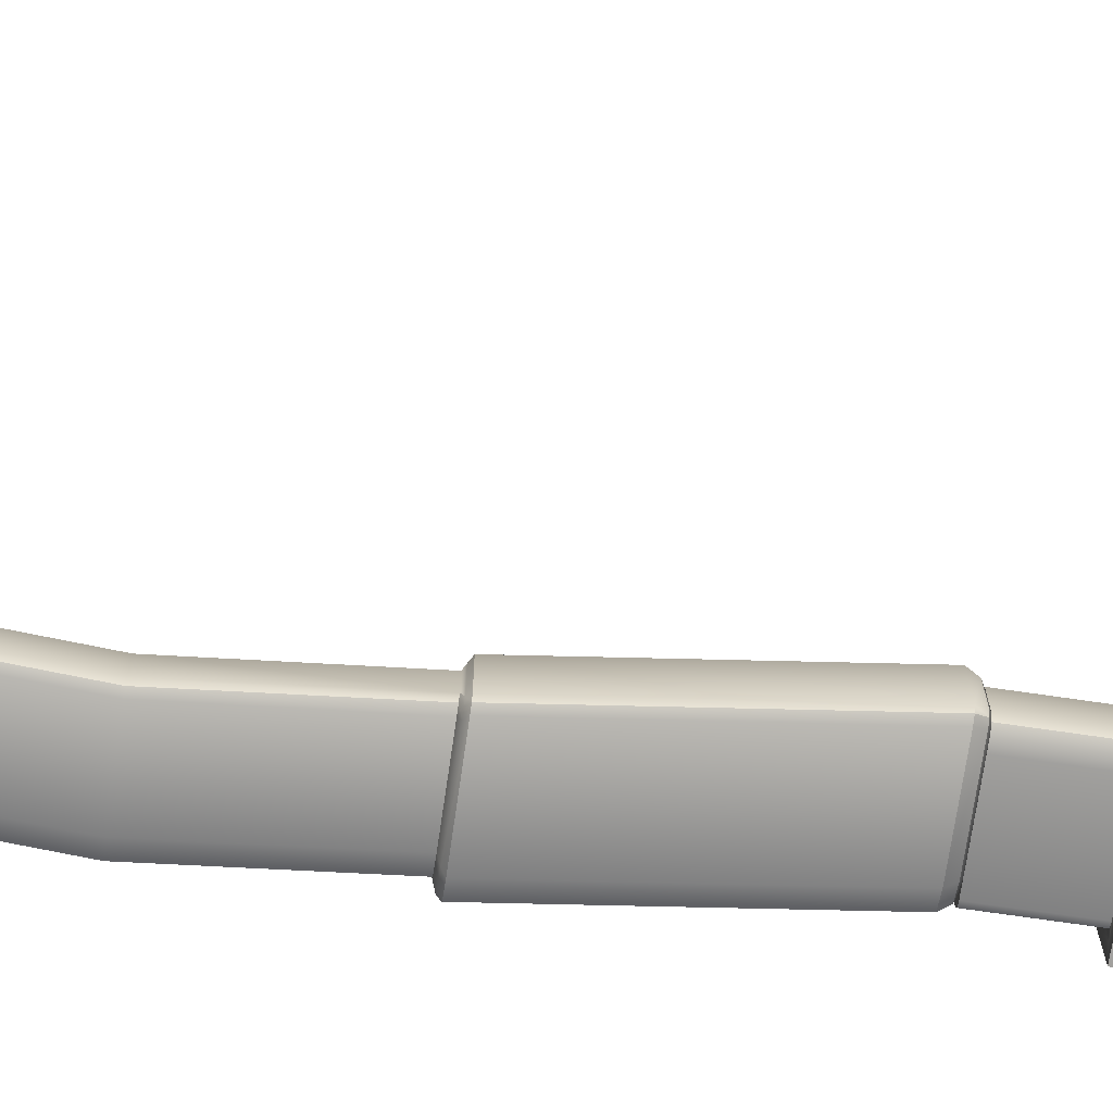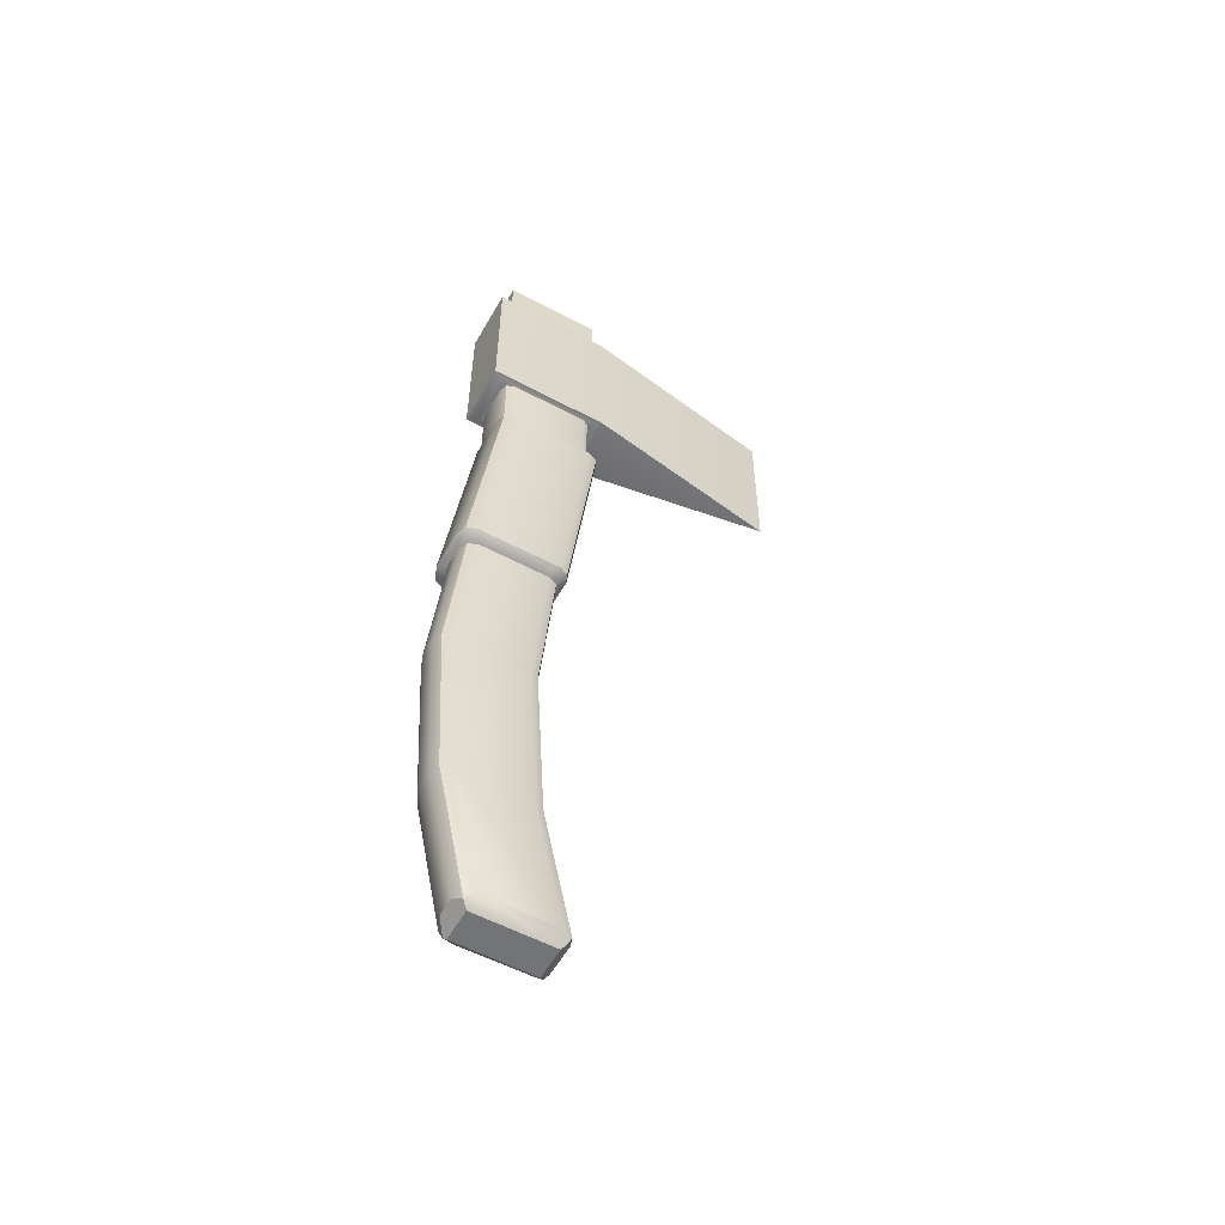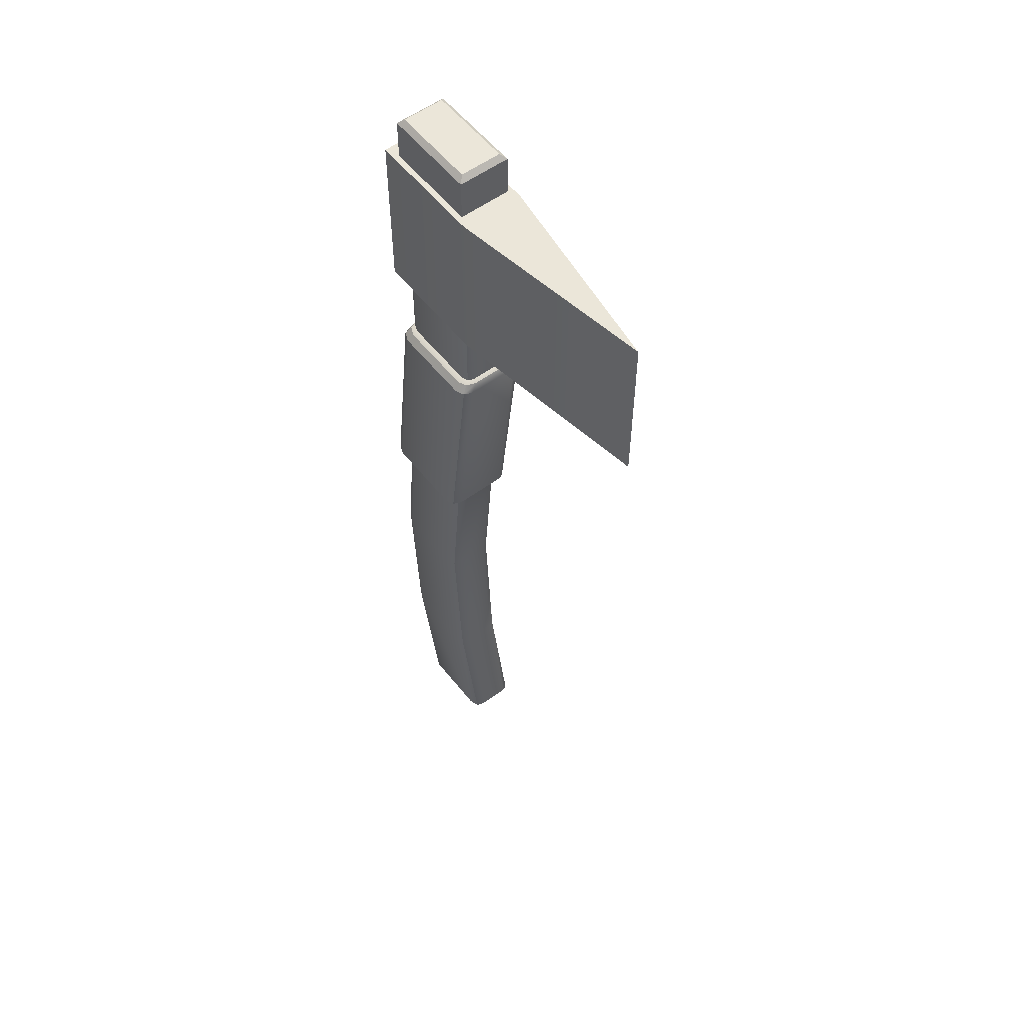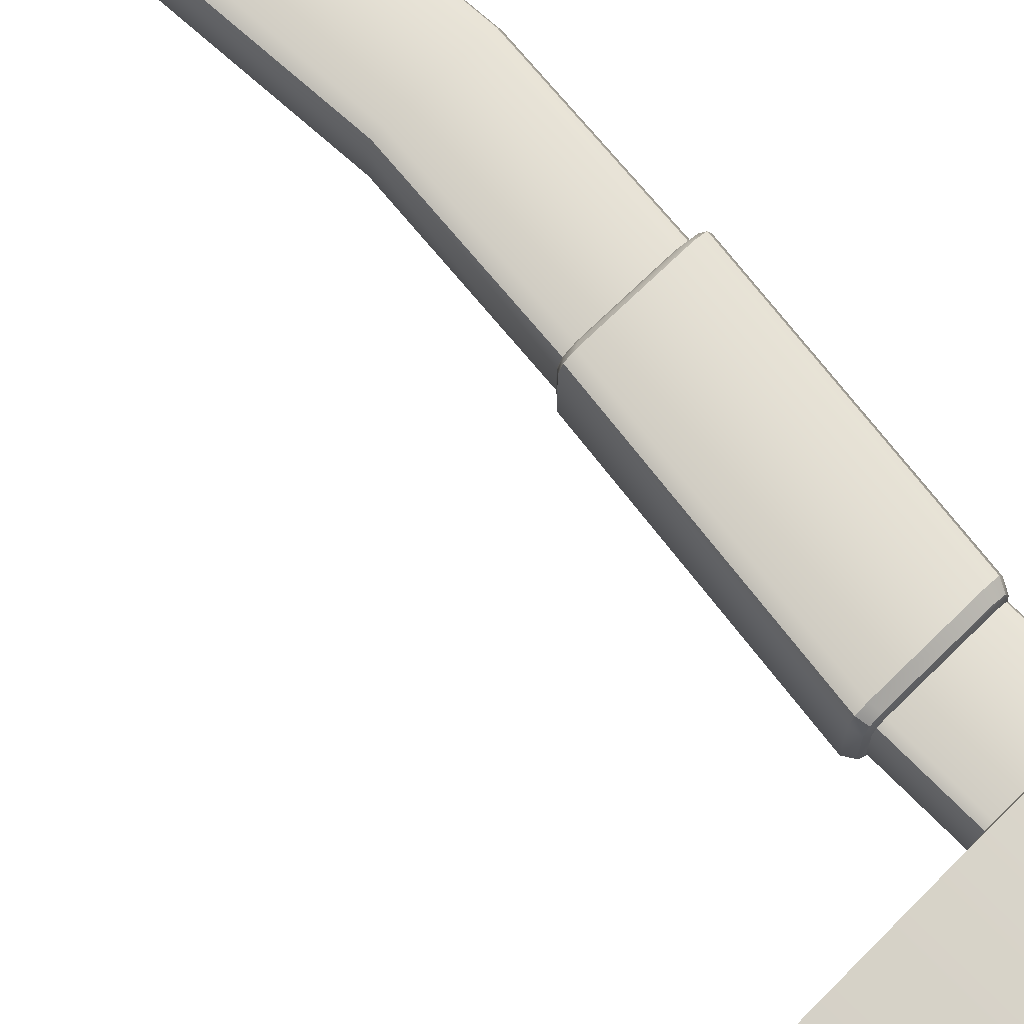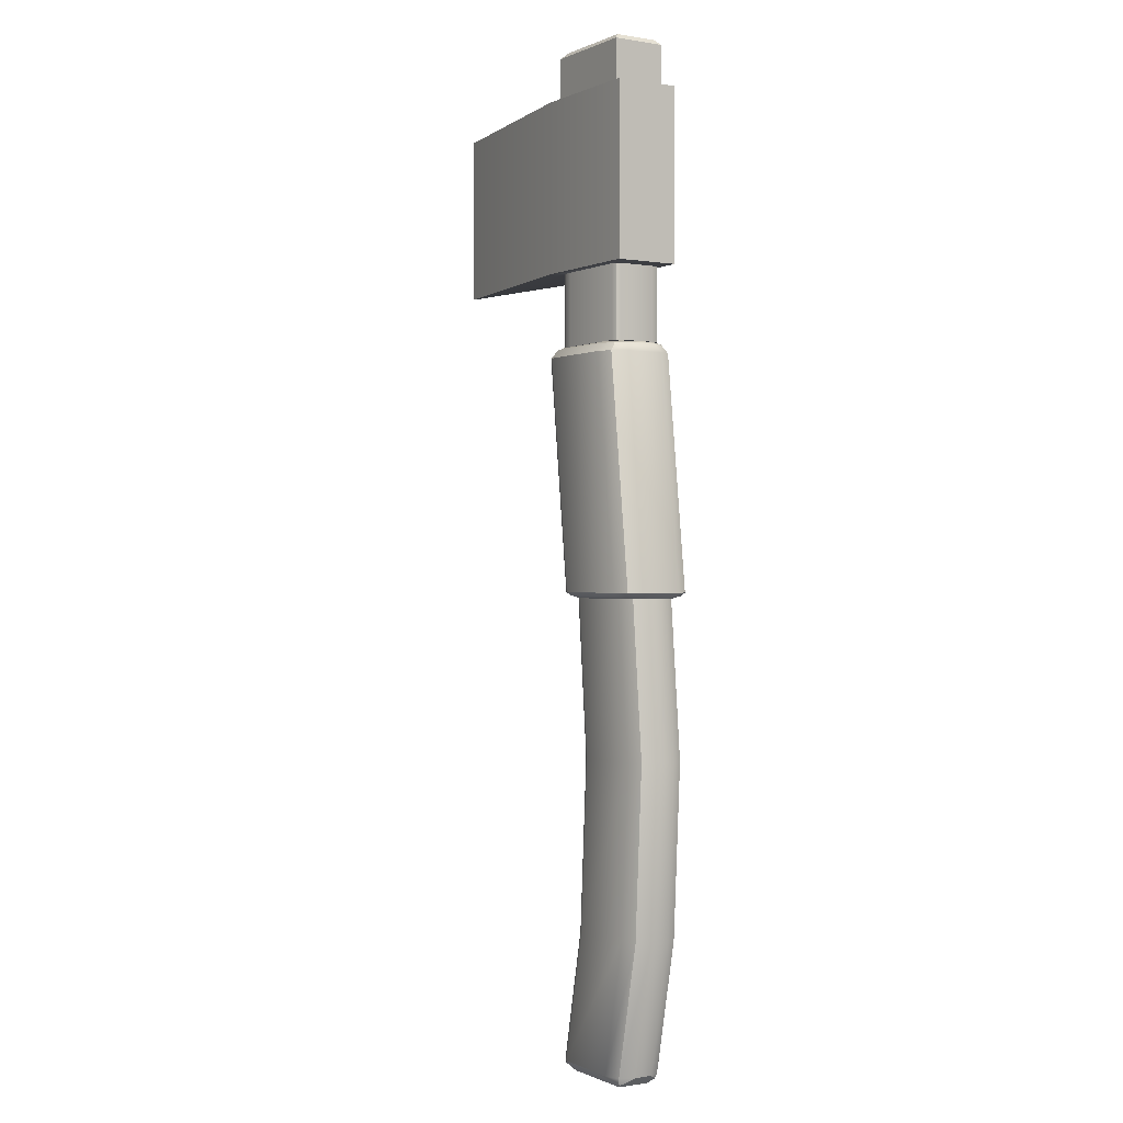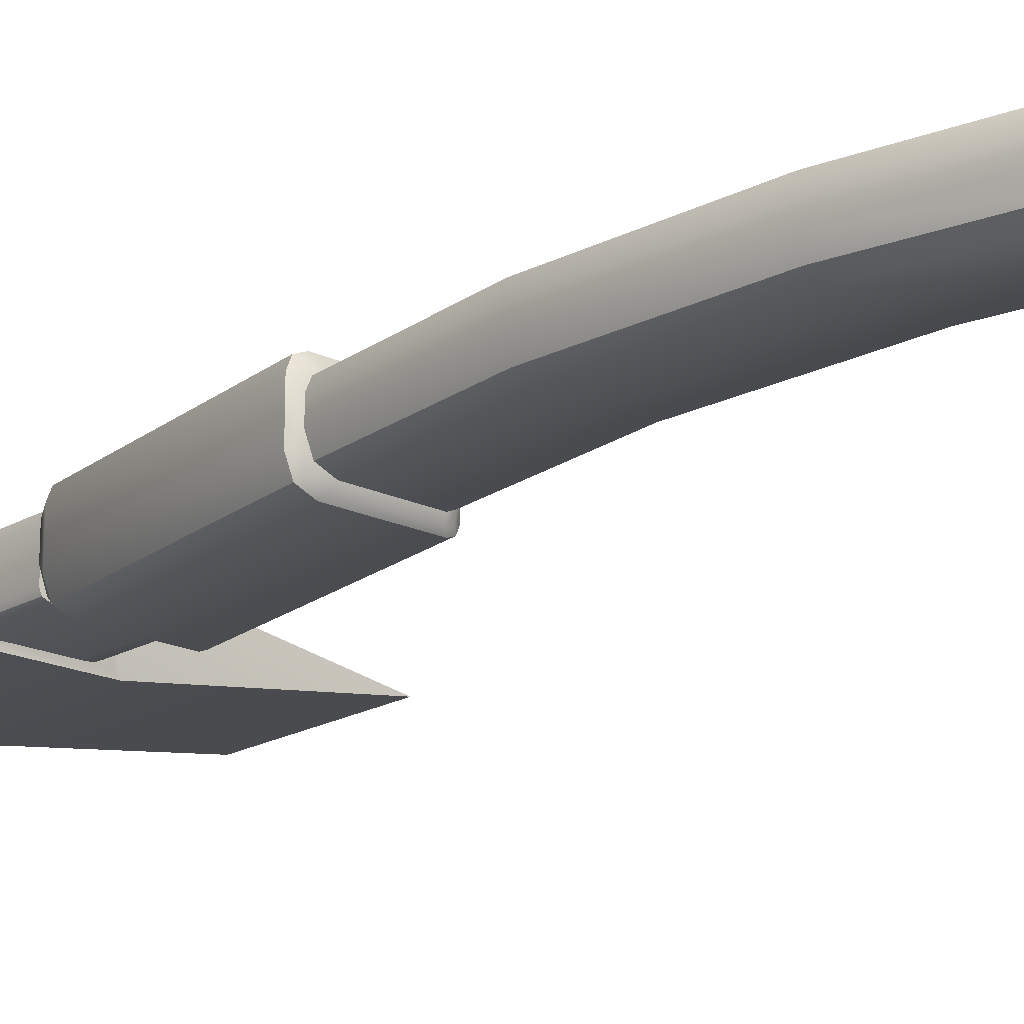
<metadata>
{"format":"obj","ext":"obj","renderer":"f3d","projection":"perspective","resolution":1024,"background":"white","views":[{"elev":-71.6,"azim":81.7,"up":"+Z"},{"elev":-56.2,"azim":-29.3,"up":"+Y"},{"elev":55.8,"azim":52.4,"up":"+Y"},{"elev":71.2,"azim":135.5,"up":"+Z"},{"elev":-0.1,"azim":-122.1,"up":"+Y"},{"elev":-18.9,"azim":-42.3,"up":"+Z"}]}
</metadata>
<code>
g Axe_down_low
v -0.2316 -2.512 0.0922
v 0.2195 -2.512 0.09298
v -0.2323 -2.512 -0.093
v 0.2195 -2.512 -0.09298
v 0.1351 0.2104 -0.1031
v 0.1202 0.2104 -0.1389
v 0.08436 0.2104 -0.1537
v 0.05195 -0.6883 -0.1072
v 0.0383 -0.6881 -0.1401
v 0.005352 -0.6875 -0.1537
v 0.0652 -1.692 -0.1537
v 0.09785 -1.687 -0.1401
v 0.1114 -1.685 -0.1072
v 0.2597 -2.449 -0.1401
v 0.2736 -2.449 -0.1072
v 0.2563 -2.469 -0.1342
v 0.2262 -2.45 -0.1537
v 0.3095 1.634 -0.1352
v 0.2964 1.634 -0.1706
v 0.2649 1.634 -0.1853
v 0.2808 1.588 -0.2166
v 0.314 1.588 -0.2029
v 0.3278 1.588 -0.1699
v 0.2748 1.647 -0.1377
v 0.2454 1.647 -0.1537
v 0.2869 1.647 -0.09924
v 0.09391 0.2255 -0.1994
v 0.1294 0.2255 -0.1842
v 0.144 0.2255 -0.1476
v 0.1634 0.2431 -0.1702
v 0.1497 0.2431 -0.203
v 0.1166 0.2431 -0.2166
v -0.4388 0.2104 -0.03186
v -0.4029 0.2104 -0.118
v -0.3164 0.2104 -0.1537
v -0.5219 -0.6883 -0.03341
v -0.4866 -0.6889 -0.1184
v -0.4013 -0.6903 -0.1537
v -0.4625 -1.685 -0.03341
v -0.4275 -1.681 -0.1184
v -0.343 -1.669 -0.1537
v -0.263 -2.455 -0.1184
v -0.1763 -2.454 -0.1537
v -0.2457 -2.501 -0.1051
v -0.299 -2.455 -0.03341
v -0.3 1.634 -0.05021
v -0.2651 1.634 -0.1456
v -0.1807 1.634 -0.1852
v -0.3172 1.587 -0.09569
v -0.2815 1.587 -0.1812
v -0.1954 1.587 -0.2166
v -0.1868 1.647 -0.1537
v -0.2576 1.647 -0.09949
v -0.2869 1.647 0.03128
v -0.4652 0.2255 -0.08485
v -0.4277 0.2255 -0.1652
v -0.3369 0.2255 -0.1986
v -0.4814 0.2442 -0.09648
v -0.446 0.2441 -0.1814
v -0.3604 0.244 -0.2166
v -0.3577 0.2104 0.1537
v -0.415 0.2104 0.13
v -0.4388 0.2104 0.07299
v -0.4421 -0.6896 0.1537
v -0.4985 -0.6887 0.1304
v -0.5219 -0.6883 0.07409
v -0.3834 -1.675 0.1537
v -0.4393 -1.682 0.1304
v -0.4625 -1.685 0.07409
v -0.2753 -2.455 0.1304
v -0.299 -2.455 0.07409
v -0.2638 -2.485 0.1216
v -0.2179 -2.454 0.1537
v -0.2366 1.587 0.2166
v -0.2936 1.587 0.1932
v -0.3172 1.587 0.1366
v -0.2211 1.634 0.1851
v -0.2769 1.634 0.159
v -0.3 1.634 0.09585
v -0.2675 1.647 0.1178
v -0.2207 1.647 0.1537
v -0.3796 0.2255 0.1974
v -0.4396 0.2255 0.1753
v -0.4646 0.2255 0.1221
v -0.4014 0.244 0.2166
v -0.458 0.2441 0.1933
v -0.4814 0.2442 0.1371
v 0.1351 0.2104 0.07426
v 0.1118 0.2104 0.1304
v 0.05538 0.2104 0.1537
v 0.05195 -0.6883 0.08105
v 0.03062 -0.688 0.1324
v -0.02086 -0.6871 0.1537
v 0.1114 -1.685 0.08105
v 0.09024 -1.688 0.1324
v 0.03922 -1.695 0.1537
v 0.2736 -2.449 0.08105
v 0.2519 -2.449 0.1324
v 0.1995 -2.45 0.1537
v 0.2466 -2.481 0.1233
v 0.3095 1.634 0.107
v 0.2891 1.634 0.1623
v 0.2398 1.634 0.1852
v 0.3278 1.588 0.1437
v 0.3062 1.588 0.1952
v 0.2543 1.588 0.2166
v 0.2221 1.647 0.1537
v 0.2679 1.647 0.1288
v 0.2869 1.647 0.06862
v 0.1433 0.2255 0.1172
v 0.1201 0.2255 0.1746
v 0.06448 0.2255 0.1982
v 0.1634 0.2431 0.1441
v 0.142 0.2431 0.1953
v 0.09035 0.2432 0.2166
f 1 72 71 45 44 3
f 3 44 43 17 16 4
f 10 9 12 11
f 16 17 14
f 7 6 9 10
f 11 12 14 17
f 35 7 10 38
f 38 10 11 41
f 41 11 17 43
f 44 42 43
f 34 35 38 37
f 37 38 41 40
f 40 41 43 42
f 3 4 2 1
f 9 8 13 12
f 29 28 31 30
f 28 27 32 31
f 16 14 15
f 6 5 8 9
f 12 13 15 14
f 5 6 28 29
f 6 7 27 28
f 32 27 57 60
f 7 35 57 27
f 35 34 56 57
f 34 33 55 56
f 57 56 59 60
f 56 55 58 59
f 84 87 58 55
f 33 63 84 55
f 63 62 83 84
f 62 61 82 83
f 84 83 86 87
f 83 82 85 86
f 91 8 5 88
f 94 13 8 91
f 94 97 15 13
f 113 110 29 30
f 88 5 29 110
f 85 82 112 115
f 61 90 112 82
f 100 97 98
f 88 89 92 91
f 91 92 95 94
f 94 95 98 97
f 90 89 111 112
f 89 88 110 111
f 112 111 114 115
f 111 110 113 114
f 20 19 22 21
f 20 21 51 48
f 47 48 51 50
f 19 18 23 22
f 22 23 30 31
f 101 104 23 18
f 113 30 23 104
f 101 102 105 104
f 104 105 114 113
f 18 19 24 26
f 19 20 25 24
f 48 47 53 52
f 47 46 54 53
f 48 52 25 20
f 46 47 50 49
f 49 50 59 58
f 79 78 80 54
f 78 77 81 80
f 76 79 46 49
f 79 54 46
f 58 87 76 49
f 75 76 87 86
f 76 75 78 79
f 103 102 108 107
f 102 101 109 108
f 18 26 109 101
f 103 107 81 77
f 26 24 25 52 53 54 80 81 107 108 109
f 21 22 31 32
f 51 21 32 60
f 50 51 60 59
f 44 45 42
f 33 34 37 36
f 36 37 40 39
f 39 40 42 45
f 36 66 63 33
f 39 69 66 36
f 39 45 71 69
f 72 70 71
f 62 63 66 65
f 65 66 69 68
f 68 69 71 70
f 73 72 1 2 100 99
f 72 73 70
f 61 62 65 64
f 64 65 68 67
f 67 68 70 73
f 64 93 90 61
f 67 96 93 64
f 67 73 99 96
f 100 98 99
f 89 90 93 92
f 92 93 96 95
f 95 96 99 98
f 74 75 86 85
f 85 115 106 74
f 105 106 115 114
f 75 74 77 78
f 106 103 77 74
f 102 103 106 105
f 97 100 2 4 16 15
g Axe_top_low
v -0.2869 3.076 -0.1537
v 0.2869 3.076 -0.1537
v 0.2869 3.076 0.1537
v -0.2869 3.076 0.1537
v -0.3699 2.081 0.1873
v 0.3498 2.081 0.1873
v 0.3498 3.076 0.1873
v -0.3699 3.076 0.1873
v -0.3699 3.076 -0.1873
v 0.3498 3.076 -0.1873
v 0.3498 2.081 -0.1873
v -0.3699 2.081 -0.1873
v 1.572 2.081 0
v 1.572 3.076 0
v -0.2562 3.35 0.1229
v -0.2869 3.319 0.1537
v 0.2562 3.35 0.1229
v 0.2869 3.319 0.1537
v -0.2562 3.35 -0.1229
v -0.2869 3.319 -0.1537
v 0.2562 3.35 -0.1229
v 0.2869 3.319 -0.1537
v 0.1856 2.073 -0.1537
v 0.1856 1.648 -0.1537
v -0.2488 2.073 -0.1537
v -0.2758 2.073 -0.1425
v -0.2869 2.073 -0.1155
v -0.3118 2.076 -0.1638
v -0.2488 1.648 -0.1537
v -0.2869 1.648 -0.1155
v -0.2758 1.648 -0.1425
v -0.2869 2.073 0.09014
v -0.2683 2.073 0.1351
v -0.2234 2.073 0.1537
v -0.3284 2.077 0.1705
v -0.2869 1.648 0.09014
v -0.2234 1.648 0.1537
v -0.2683 1.648 0.1351
v 0.2363 2.073 0.1537
v 0.2721 2.073 0.1388
v 0.2869 2.073 0.103
v 0.3183 2.077 0.1705
v 0.2363 1.648 0.1537
v 0.2869 1.648 0.103
v 0.2721 1.648 0.1388
v 0.2869 2.073 -0.09912
v 0.2722 2.073 -0.1356
v 0.2363 2.073 -0.1517
v 0.3181 2.077 -0.1684
v 0.2869 1.648 -0.09912
v 0.2363 1.648 -0.1517
v 0.2722 1.648 -0.1356
f 120 121 122 123
f 122 121 128 129
f 124 125 126 127
f 126 125 129 128
f 127 120 123 124
f 149 152 158 154
f 149 148 153 152
f 155 154 158 160
f 156 159 165 161
f 156 155 160 159
f 162 161 165 167
f 139 144 140 138 163 166
f 141 140 144 146
f 163 162 167 166
f 142 145 151 147
f 142 141 146 145
f 148 147 151 153
f 118 119 123 122
f 116 117 125 124
f 117 118 122 125
f 119 116 124 123
f 125 122 129
f 121 126 128
f 126 164 163 138 140 143 127
f 143 142 147 150 120 127
f 143 140 141
f 143 141 142
f 150 149 154 157 121 120
f 150 147 148
f 150 148 149
f 157 156 161 164 126 121
f 157 154 155
f 157 155 156
f 164 161 162
f 164 162 163
f 130 131 133 132
f 131 130 134 135
f 132 133 137 136
f 135 134 136 137
f 130 132 136 134
f 135 137 117 116
f 118 117 137 133
f 119 118 133 131
f 116 119 131 135
f 165 159 160 158 152 153 151 145 146 144 139 166 167

</code>
